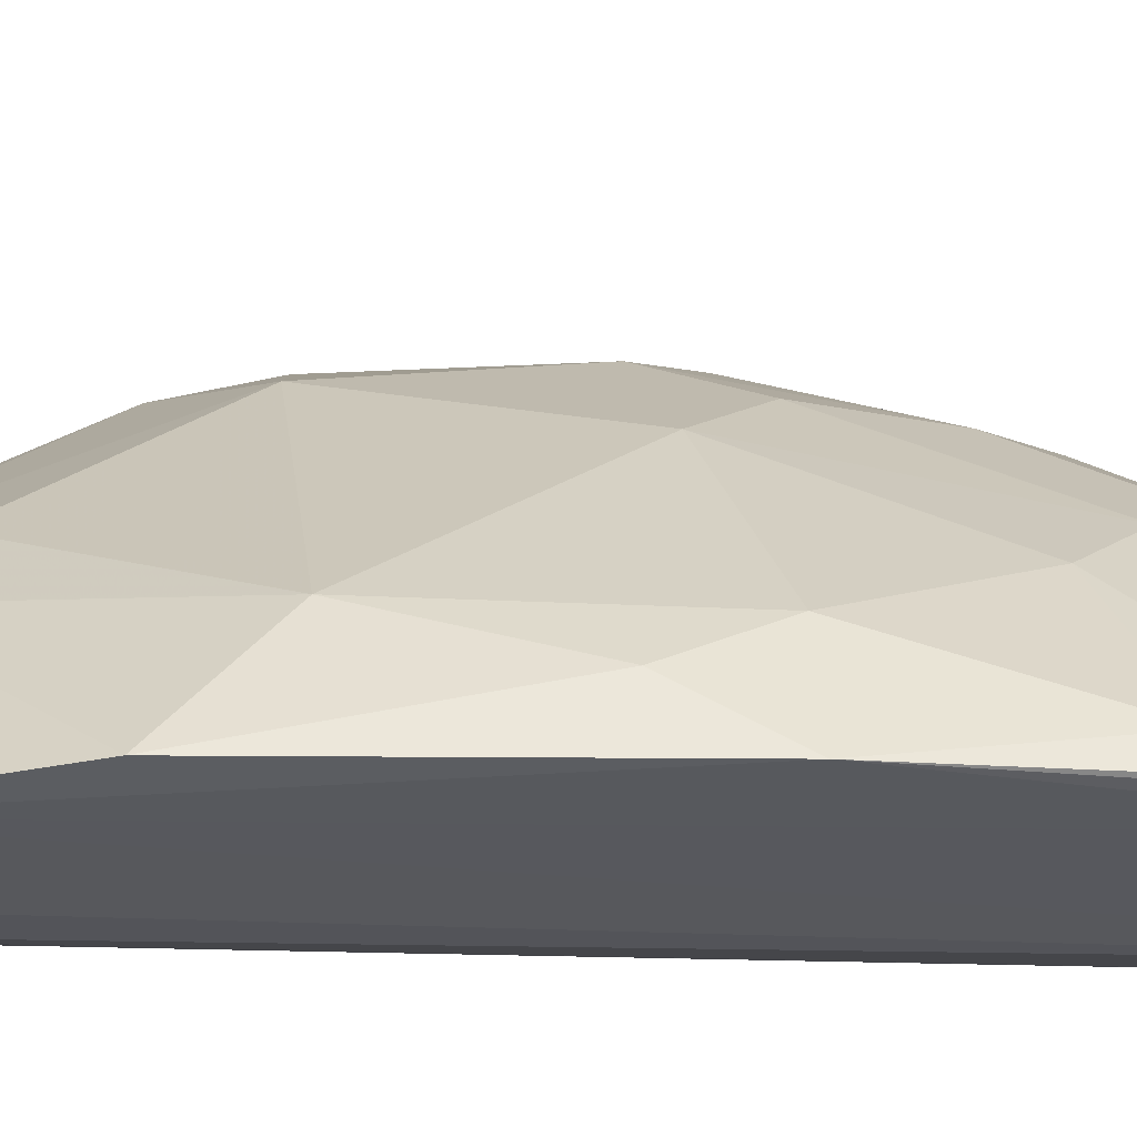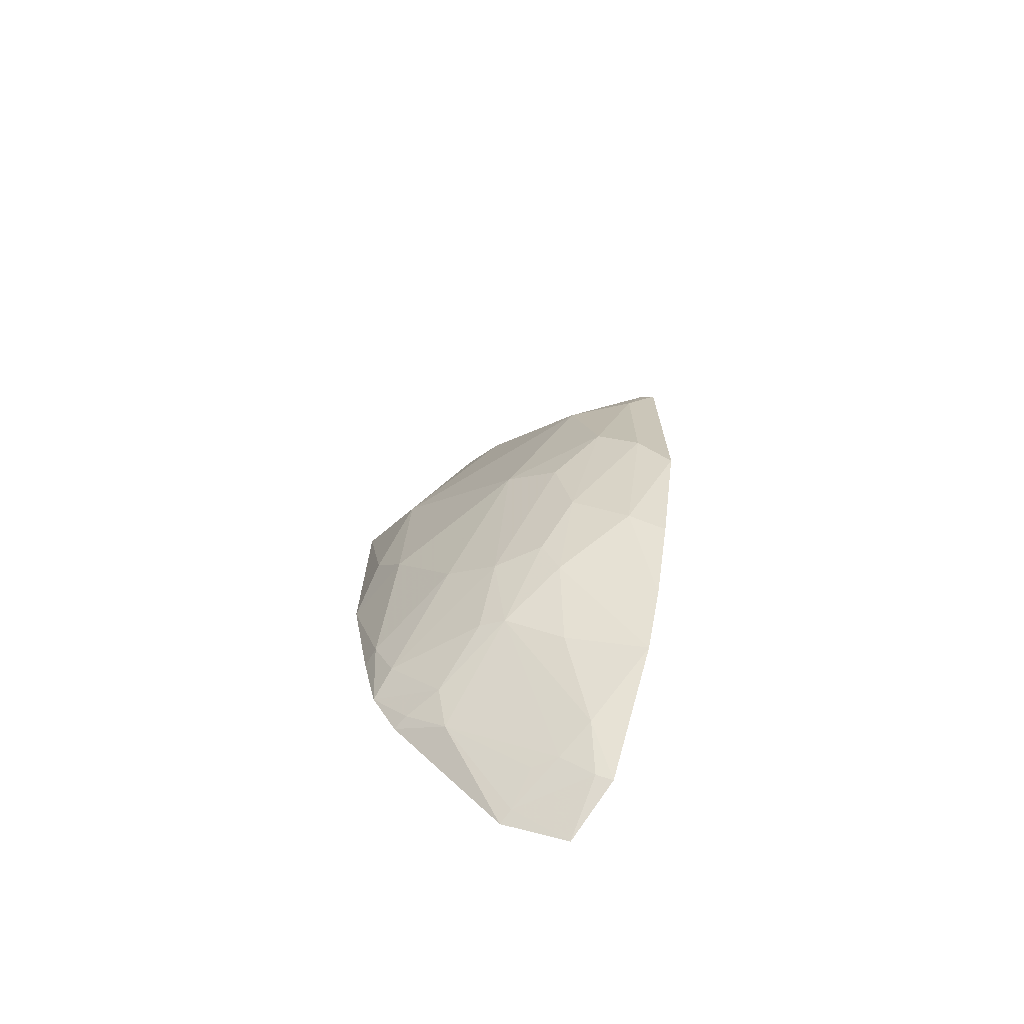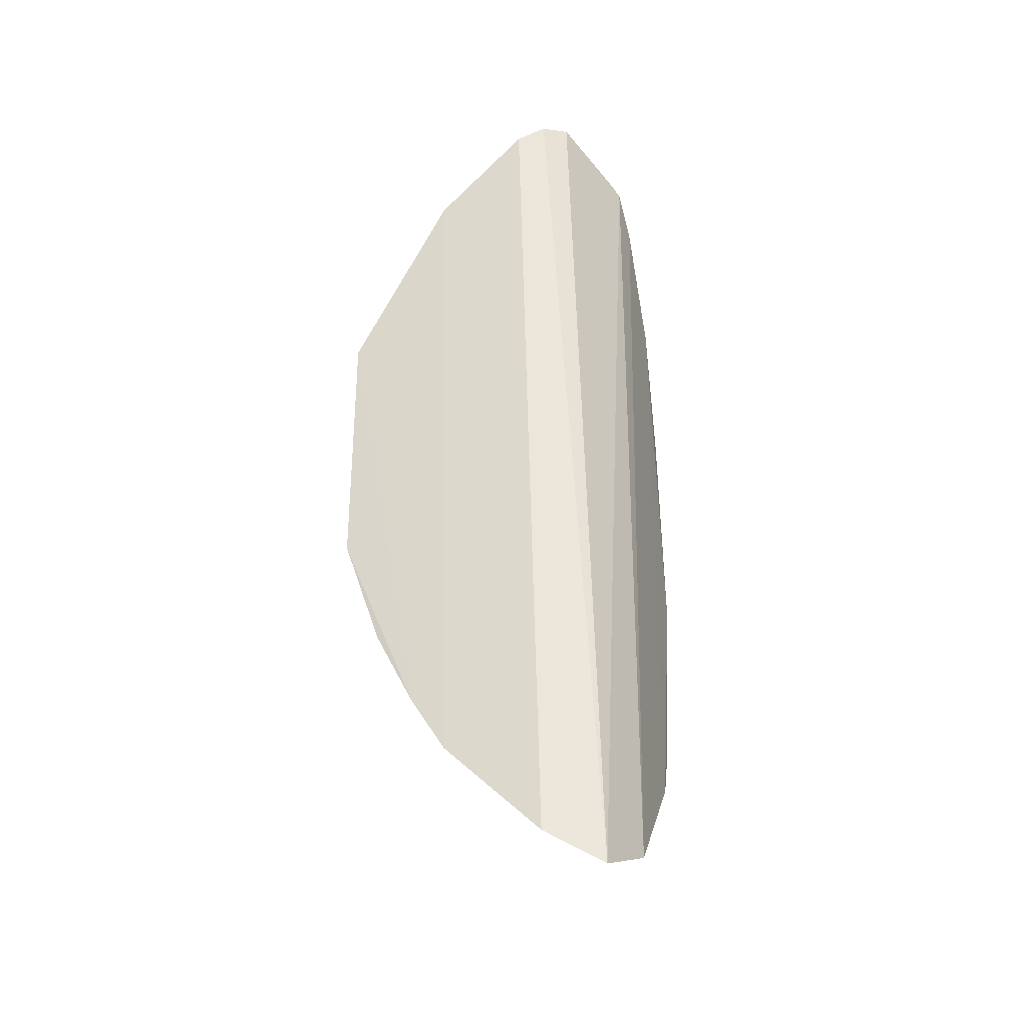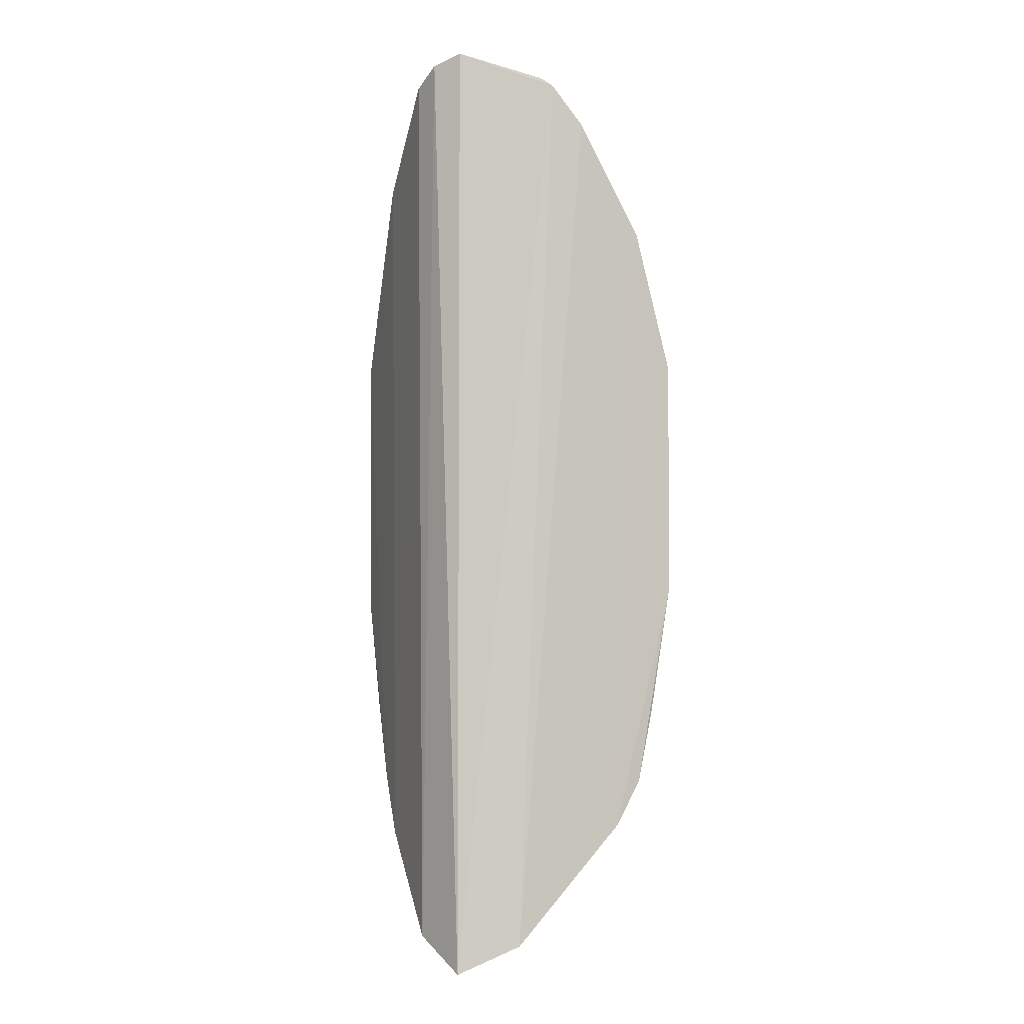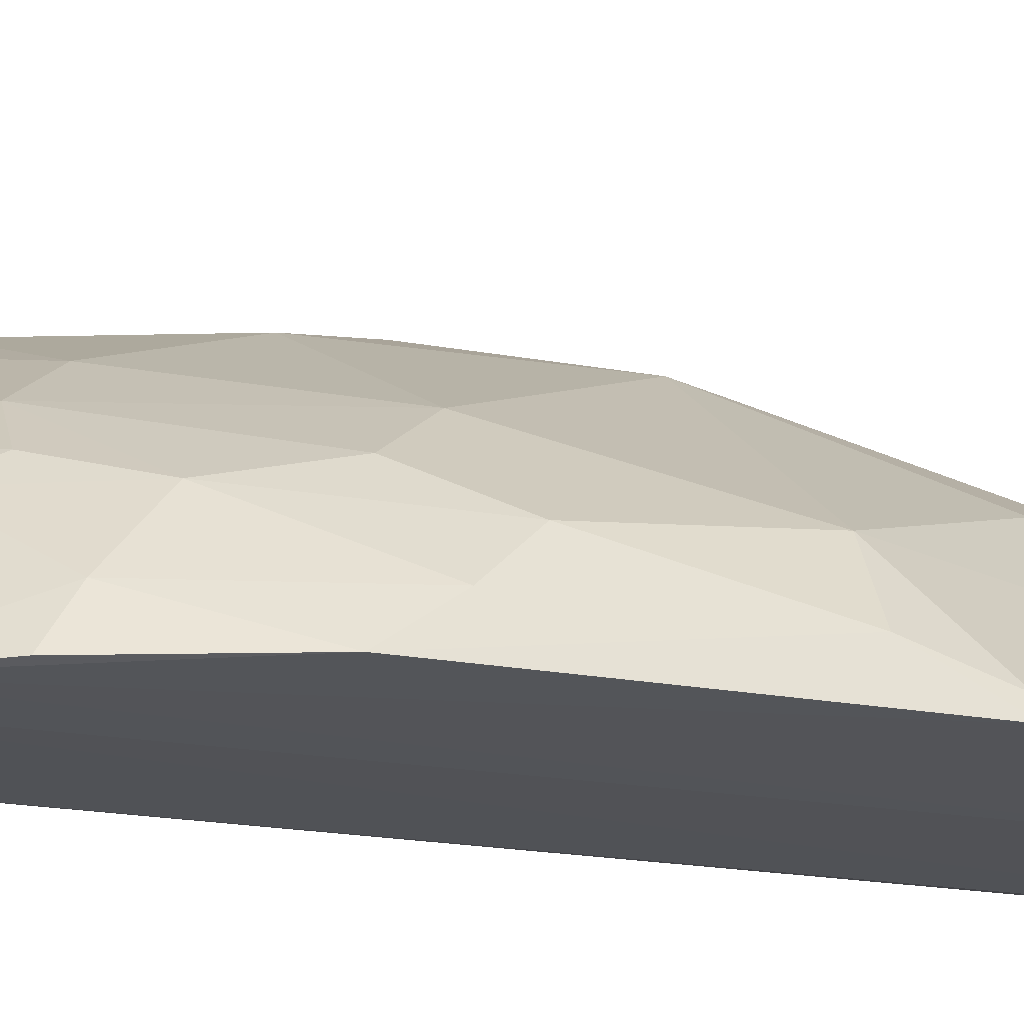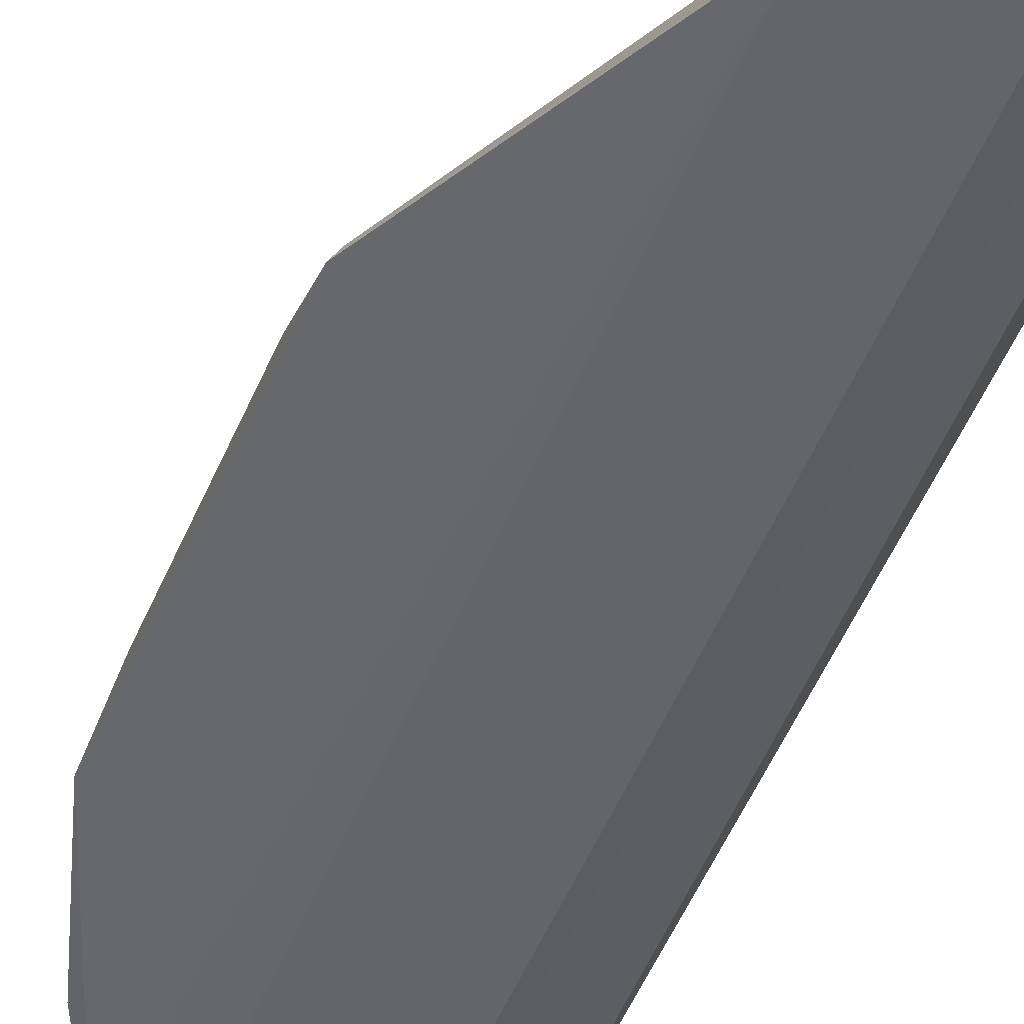
<metadata>
{"format":"obj","ext":"obj","renderer":"f3d","projection":"perspective","resolution":1024,"background":"white","views":[{"elev":60.6,"azim":-90.4,"up":"+Z"},{"elev":-71.9,"azim":68.7,"up":"+Y"},{"elev":-35.0,"azim":-163.0,"up":"+Y"},{"elev":-3.4,"azim":-110.0,"up":"+Y"},{"elev":-22.2,"azim":73.2,"up":"+Z"},{"elev":-52.0,"azim":156.8,"up":"+Z"}]}
</metadata>
<code>
v 0.2602 -0.386 0.01246
v 0.4623 -0.09528 -0.002697
v 0.243 -0.08513 0.1867
v 0.278 0.3471 0.01881
v 0.3171 0.3267 -0.004014
v 0.2455 0.3187 0.08662
v 0.3278 -0.2372 0.1073
v 0.3026 -0.3621 -0.003058
v 0.2954 0.3402 0.002789
v 0.2445 -0.3645 0.05783
v 0.3543 0.253 0.04977
v 0.3881 -0.05157 0.1076
v 0.3755 -0.2881 -0.004648
v 0.243 0.2882 0.1108
v 0.245 -0.2397 0.1601
v 0.3237 -0.3272 0.0206
v 0.2951 0.3238 0.03837
v 0.4631 0.1083 -0.003271
v 0.4136 -0.1377 0.06407
v 0.2426 0.2018 0.1587
v 0.3121 0.2526 0.09055
v 0.2685 -0.2951 0.1099
v 0.2435 -0.2736 0.1409
v 0.2961 -0.08193 0.1685
v 0.3411 -0.2434 0.0923
v 0.3 -0.3575 0.009095
v 0.3873 0.255 -0.005281
v 0.3121 0.3246 0.01043
v 0.2499 0.325 0.07849
v 0.4024 -0.2435 -0.004254
v 0.4457 -0.0361 0.05039
v 0.3569 -0.1815 0.1067
v 0.2679 0.2979 0.08993
v 0.2588 0.2799 0.1088
v 0.3566 0.1522 0.1081
v 0.2962 -0.3411 0.03386
v 0.2826 -0.2691 0.1209
v 0.2607 -0.1847 0.1684
v 0.2448 0.09398 0.1876
v 0.3536 -0.2685 0.05093
v 0.2552 -0.3593 0.05367
v 0.3839 0.2219 0.03669
v 0.3102 0.3106 0.03612
v 0.2865 0.3284 0.04189
v 0.4276 -0.1678 0.02441
v 0.4593 0.06322 0.02179
v 0.4586 -0.06274 0.02221
v 0.4157 -0.08059 0.07813
v 0.3848 -0.1827 0.0793
v 0.3288 -0.1553 0.1351
v 0.2688 0.3108 0.07877
v 0.3254 0.1786 0.1226
v 0.4309 0.06342 0.06441
v 0.2554 -0.2717 0.1361
v 0.2667 -0.2242 0.1548
v 0.2456 -0.1861 0.1714
v 0.2732 -0.03804 0.1815
v 0.3029 0.04824 0.1668
v 0.3832 -0.21 0.06472
v 0.2813 -0.3407 0.04887
v 0.3825 0.2517 0.007077
v 0.4581 0.1082 0.007513
v 0.3692 0.2119 0.06327
v 0.4323 -0.1837 -0.002571
f 6 4 1
f 9 1 4
f 9 4 5
f 9 8 1
f 9 5 8
f 10 6 1
f 13 8 5
f 14 6 10
f 16 8 13
f 20 14 10
f 23 15 3
f 23 10 22
f 23 20 10
f 23 3 20
f 26 1 8
f 26 8 16
f 27 13 5
f 28 5 4
f 28 4 17
f 28 27 5
f 29 4 6
f 30 18 2
f 30 27 18
f 30 13 27
f 32 7 25
f 34 14 20
f 34 21 33
f 34 33 6
f 34 6 14
f 36 25 22
f 36 16 25
f 36 26 16
f 37 25 7
f 37 22 25
f 38 24 3
f 39 20 3
f 40 25 16
f 40 16 13
f 41 10 1
f 41 1 26
f 41 26 36
f 41 22 10
f 43 28 17
f 43 17 11
f 43 11 27
f 43 27 28
f 44 17 4
f 44 4 29
f 46 2 18
f 47 31 19
f 47 46 31
f 47 2 46
f 47 45 2
f 47 19 45
f 48 31 12
f 48 19 31
f 48 32 19
f 48 12 32
f 49 32 25
f 49 19 32
f 50 32 12
f 50 12 24
f 50 24 38
f 51 29 6
f 51 6 33
f 51 44 29
f 51 17 44
f 51 11 17
f 51 33 21
f 51 21 11
f 52 34 20
f 52 21 34
f 52 20 39
f 53 12 31
f 53 31 46
f 54 23 22
f 54 22 37
f 54 37 15
f 54 15 23
f 55 37 7
f 55 15 37
f 55 7 32
f 55 32 50
f 55 50 38
f 55 38 15
f 56 38 3
f 56 3 15
f 56 15 38
f 57 39 3
f 57 3 24
f 58 52 39
f 58 35 52
f 58 53 35
f 58 12 53
f 58 39 57
f 58 57 24
f 58 24 12
f 59 40 13
f 59 13 30
f 59 30 45
f 59 45 19
f 59 19 49
f 59 49 25
f 59 25 40
f 60 41 36
f 60 36 22
f 60 22 41
f 61 42 27
f 61 27 11
f 61 11 42
f 62 18 27
f 62 27 42
f 62 53 46
f 62 46 18
f 63 42 11
f 63 62 42
f 63 35 53
f 63 53 62
f 63 52 35
f 63 11 21
f 63 21 52
f 64 45 30
f 64 30 2
f 64 2 45

</code>
